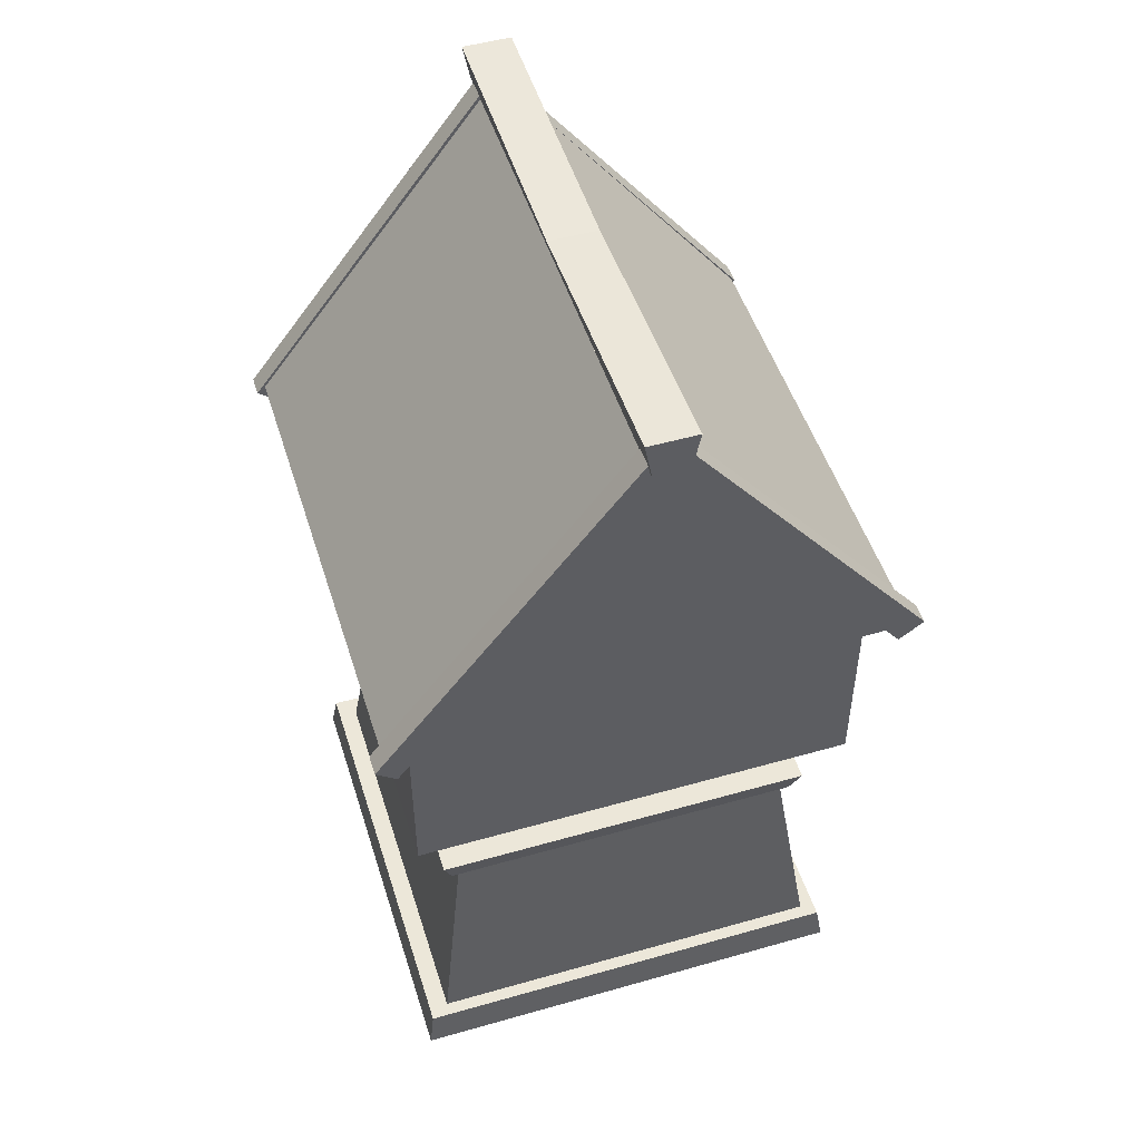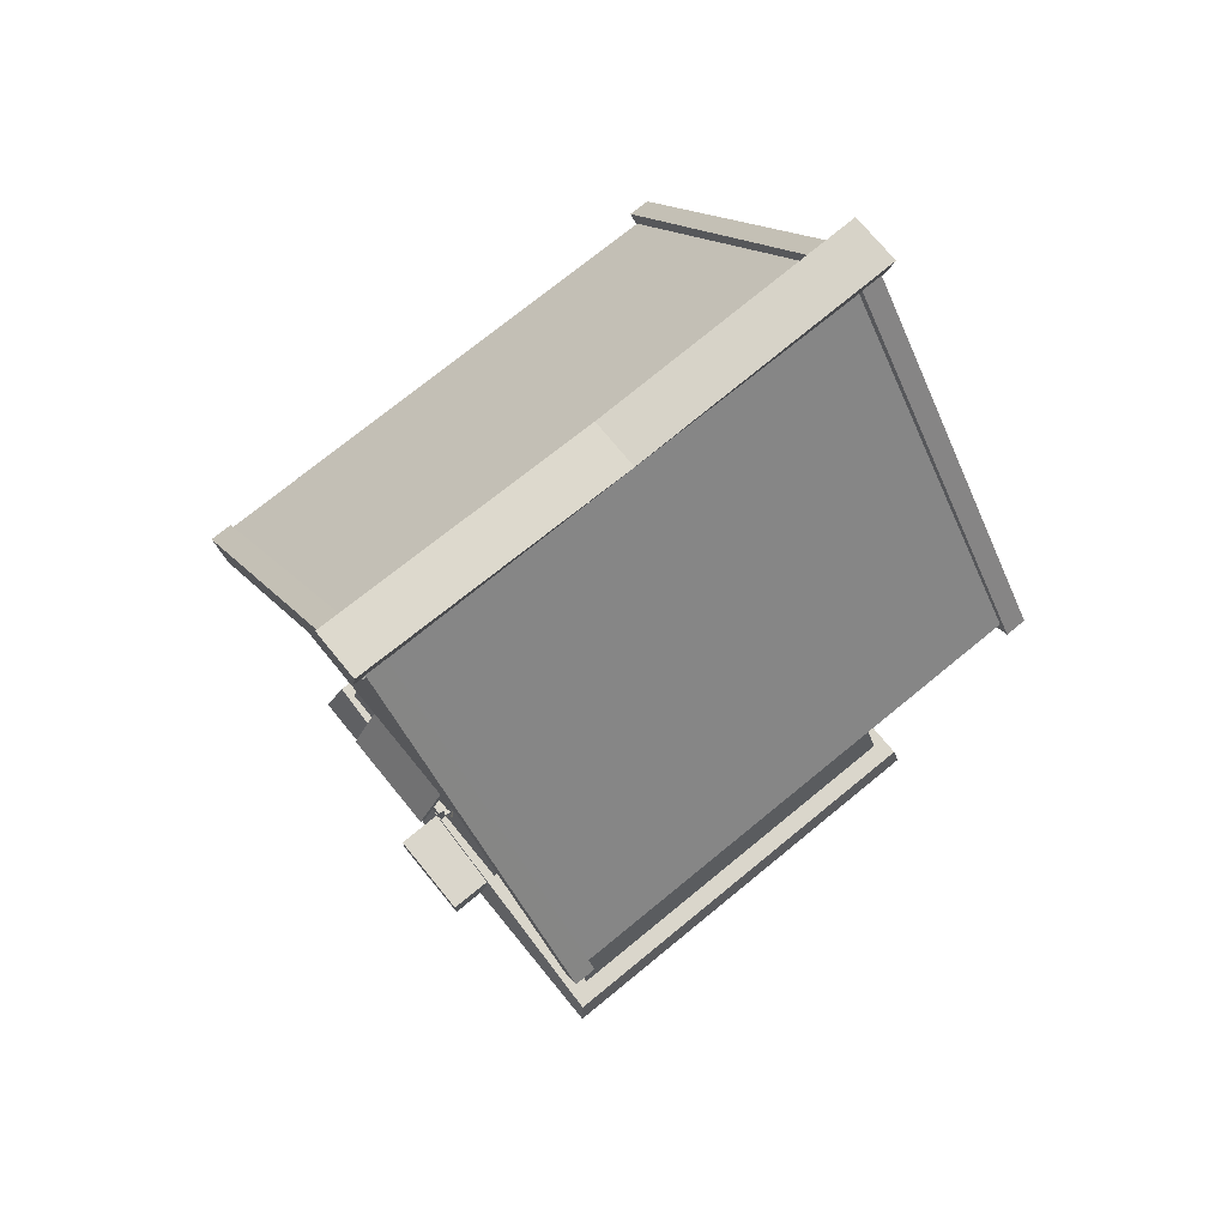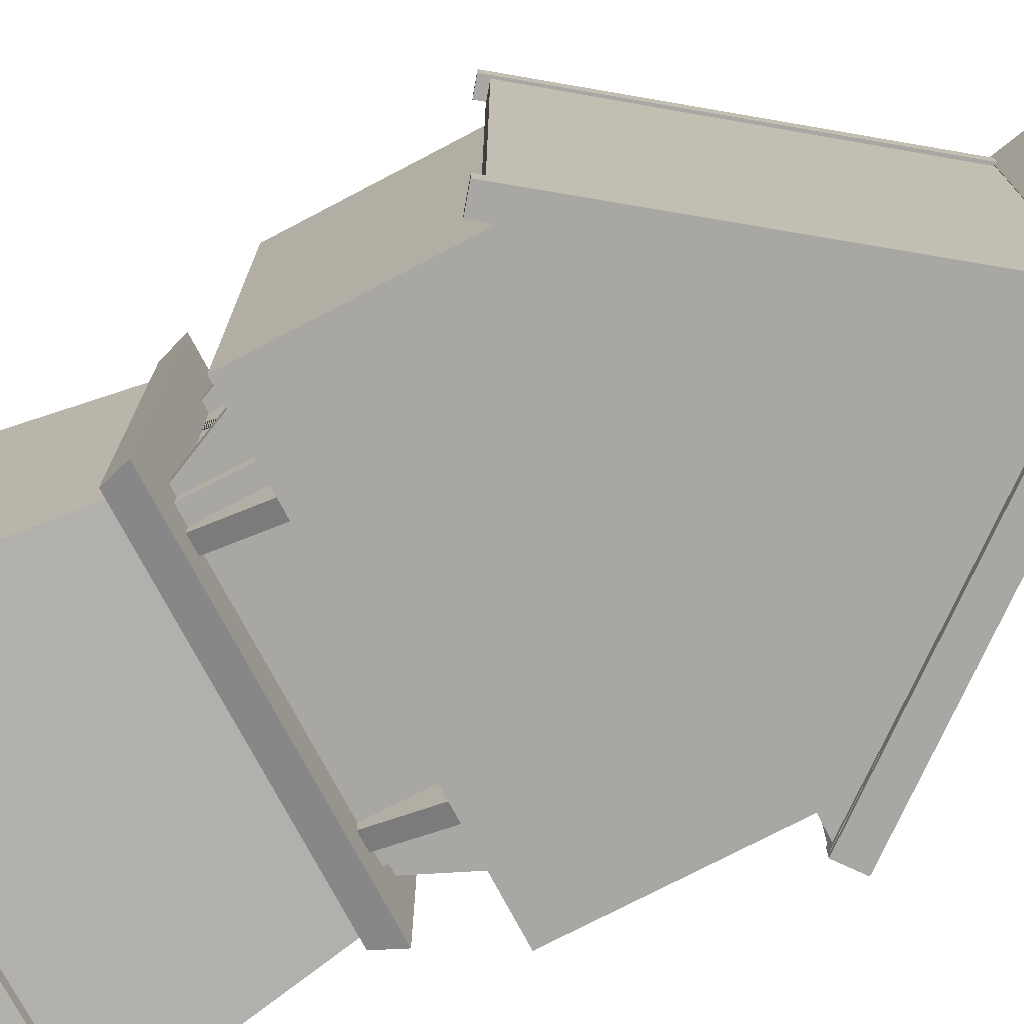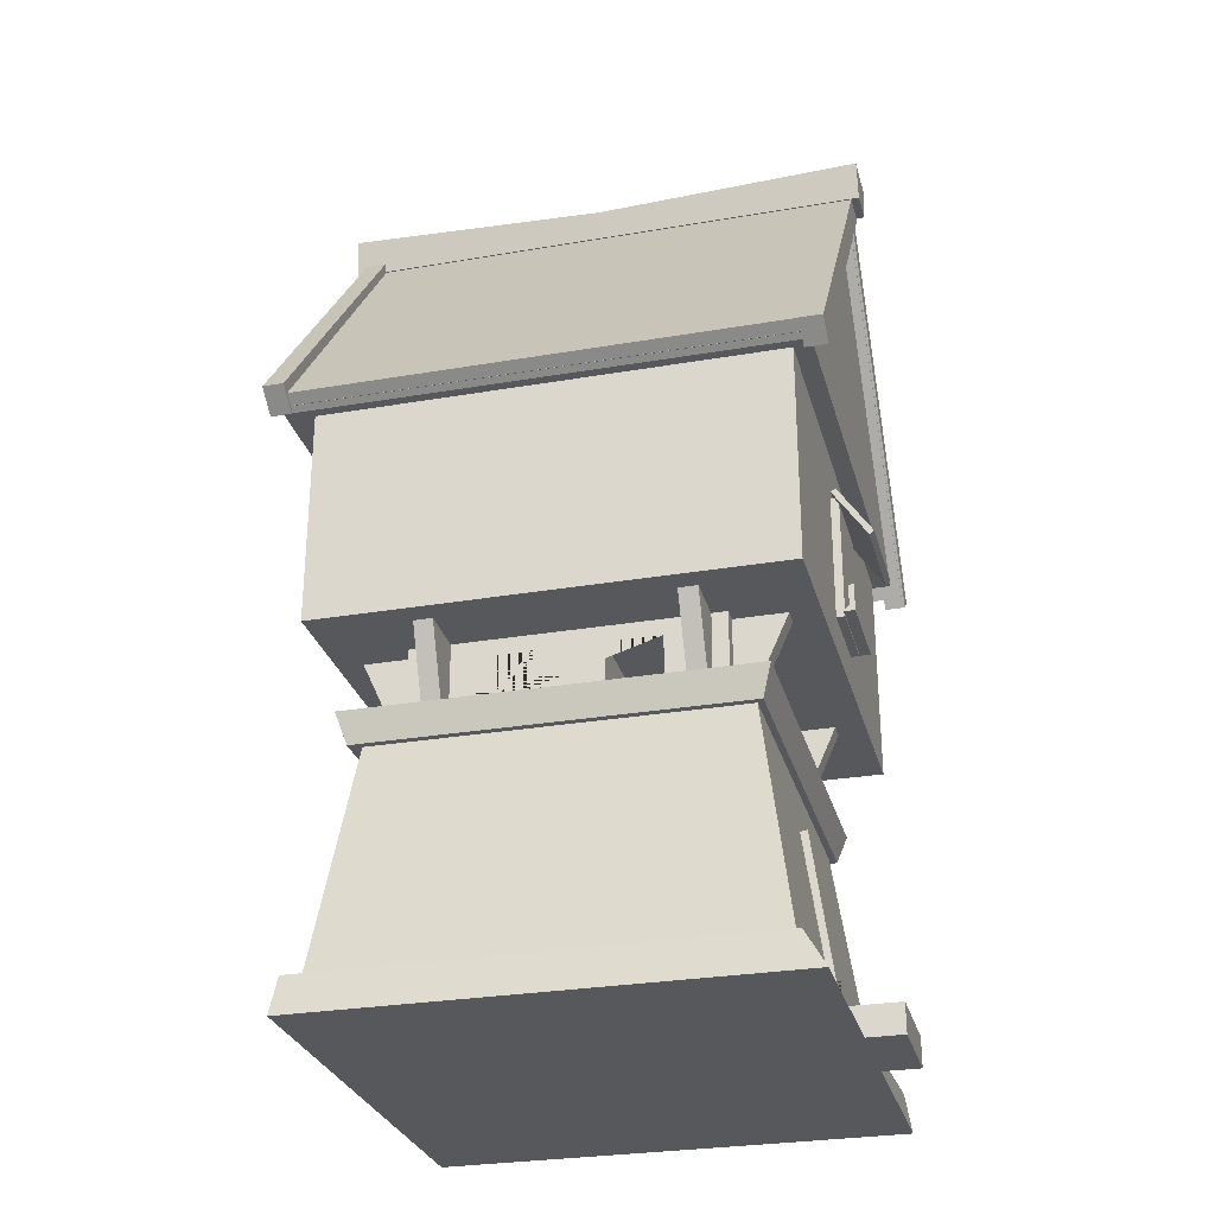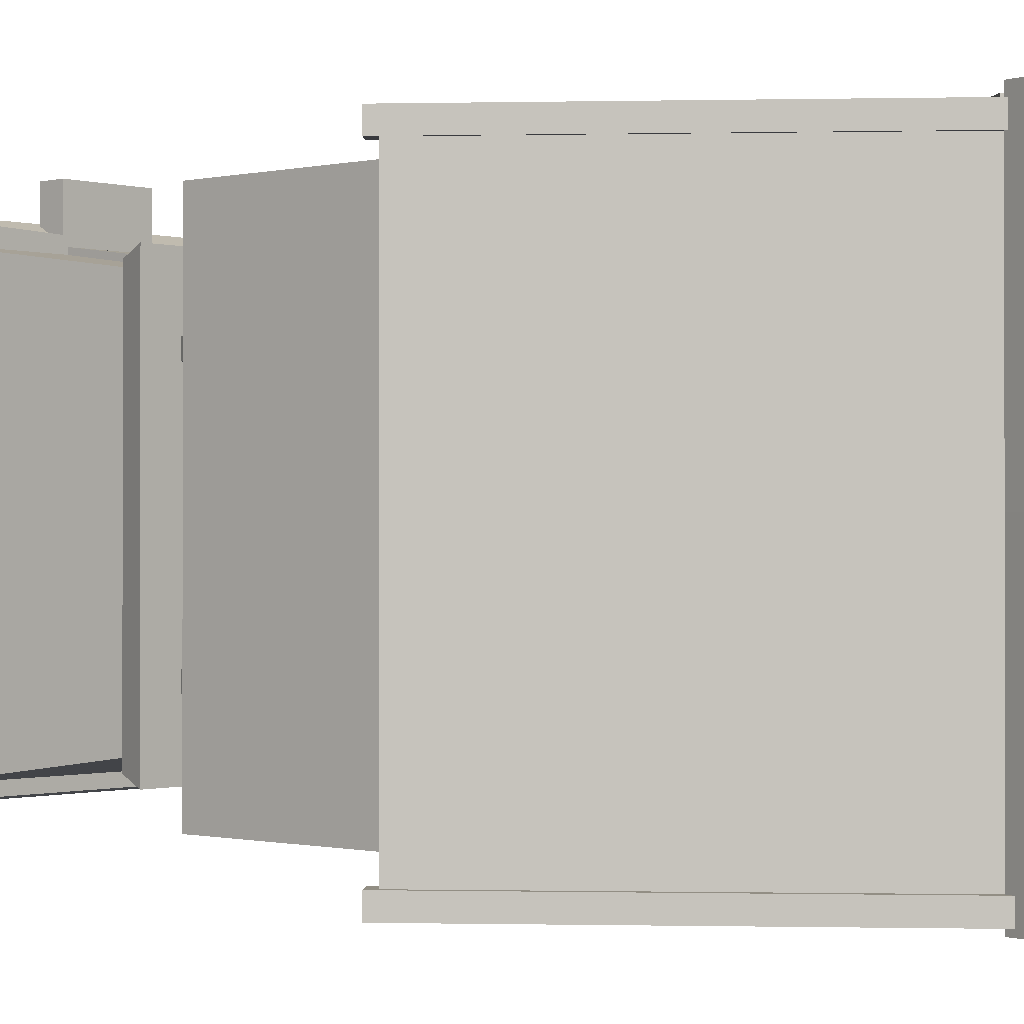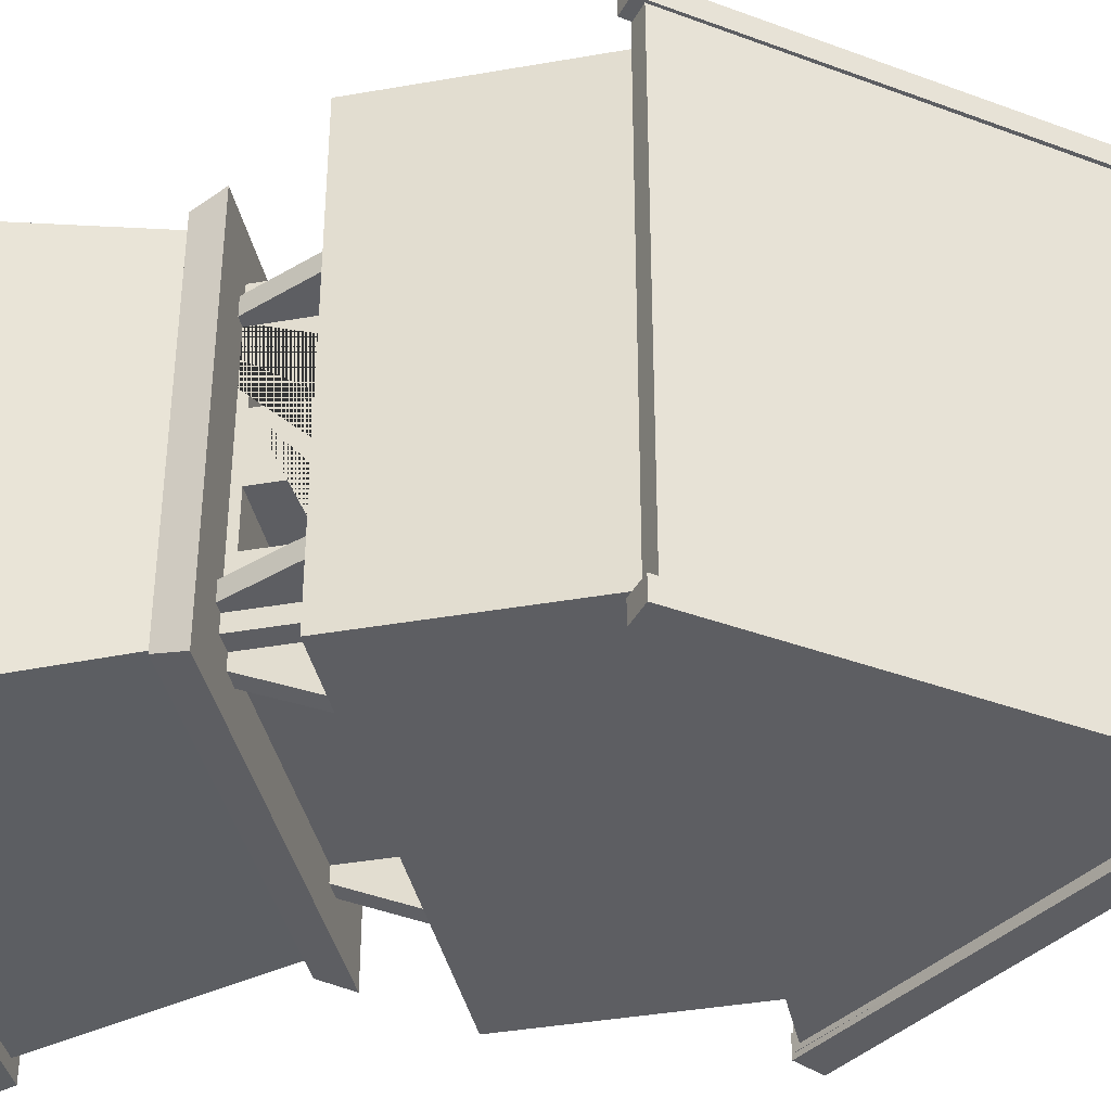
<metadata>
{"format":"obj","ext":"obj","renderer":"f3d","projection":"perspective","resolution":1024,"background":"white","views":[{"elev":50.1,"azim":162.6,"up":"+Y"},{"elev":73.7,"azim":50.7,"up":"+Y"},{"elev":-74.5,"azim":117.7,"up":"+Z"},{"elev":-28.6,"azim":-75.6,"up":"+Y"},{"elev":-0.5,"azim":131.9,"up":"+Z"},{"elev":-39.1,"azim":102.4,"up":"+Z"}]}
</metadata>
<code>
o Cube.001
v -0.8855 -1.699 1.475
v -0.648 -0.0113 1.237
v -0.8855 -1.699 -1.095
v -0.648 -0.0113 -0.8572
v 1.684 -1.699 1.475
v 1.447 -0.0113 1.237
v 1.684 -1.699 -1.095
v 1.447 -0.0113 -0.8572
v 1.903 1.672 1.631
v 0.279 3.792 1.631
v 1.903 1.672 1.757
v 0.279 3.792 1.757
v 2.004 1.751 1.631
v 0.3795 3.87 1.631
v 2.004 1.751 1.757
v 0.3795 3.87 1.757
v 1.894 1.669 -1.407
v 0.3226 3.73 -1.407
v 1.894 1.669 -1.282
v 0.3226 3.73 -1.282
v 2.016 1.765 -1.407
v 0.4454 3.827 -1.407
v 2.016 1.765 -1.282
v 0.4454 3.827 -1.282
v -1.213 1.858 -1.382
v 0.269 3.745 -1.382
v -1.213 1.858 -1.256
v 0.269 3.745 -1.256
v -1.067 1.747 -1.382
v 0.4149 3.634 -1.382
v -1.067 1.747 -1.256
v 0.4149 3.634 -1.256
v -1.173 1.818 1.643
v 0.3647 3.784 1.643
v -1.173 1.818 1.775
v 0.3647 3.784 1.775
v -1.039 1.716 1.643
v 0.4986 3.682 1.643
v -1.039 1.716 1.775
v 0.4986 3.682 1.775
v 0.6469 0.8767 1.653
v 0.6469 0.7121 1.618
v 0.6469 0.8767 1.685
v 0.6469 0.7121 1.685
v 0.09448 0.8767 1.653
v 0.09448 0.7121 1.618
v 0.09448 0.8767 1.685
v 0.09448 0.7121 1.685
v 0.6469 0.75 1.653
v 0.6469 0.75 1.685
v 0.09448 0.75 1.685
v 0.09448 0.75 1.653
v 0.08517 1.197 1.818
v 0.08517 1.506 1.612
v 0.08517 1.178 1.789
v 0.08517 1.486 1.582
v 0.6822 1.197 1.818
v 0.6822 1.506 1.612
v 0.6822 1.178 1.789
v 0.6822 1.486 1.582
v 0.129 0.6992 1.622
v 0.129 1.469 1.622
v 0.129 0.6992 1.491
v 0.129 1.469 1.491
v 0.6254 0.6992 1.622
v 0.6254 1.469 1.622
v 0.6254 0.6992 1.491
v 0.6254 1.469 1.491
v 0.2891 3.697 1.824
v 0.2436 3.93 1.824
v 0.2891 3.697 -1.443
v 0.2436 3.93 -1.443
v 0.4935 3.697 1.824
v 0.539 3.93 1.824
v 0.4935 3.697 -1.443
v 0.539 3.93 -1.443
v 0.2891 3.697 0.1746
v 0.2436 3.867 0.1746
v 0.4935 3.697 0.1746
v 0.539 3.867 0.1746
v 0.4578 3.734 1.744
v 1.951 1.792 1.744
v 0.4578 3.734 -1.354
v 1.951 1.792 -1.354
v 0.3624 3.659 1.744
v 1.856 1.717 1.744
v 0.3624 3.659 -1.354
v 1.856 1.717 -1.354
v -1.151 1.832 1.744
v 0.3509 3.767 1.744
v -1.151 1.832 -1.354
v 0.3509 3.767 -1.354
v -1.054 1.759 1.744
v 0.4476 3.694 1.744
v -1.054 1.759 -1.354
v 0.4476 3.694 -1.354
v 1.182 -0.02283 -0.7816
v 1.182 0.7142 -1.114
v 1.182 -0.02283 -0.6879
v 1.182 0.7142 -0.6879
v 1.07 -0.02283 -0.7816
v 1.07 0.7142 -1.114
v 1.07 -0.02283 -0.6879
v 1.07 0.7142 -0.6879
v -0.275 -0.02283 -0.7816
v -0.275 0.7142 -1.114
v -0.275 -0.02283 -0.6879
v -0.275 0.7142 -0.6879
v -0.3867 -0.02283 -0.7816
v -0.3867 0.7142 -1.114
v -0.3867 -0.02283 -0.6879
v -0.3867 0.7142 -0.6879
v -0.5905 -0.02283 -0.575
v -0.9229 0.7142 -0.575
v -0.4968 -0.02283 -0.575
v -0.4968 0.7142 -0.575
v -0.5905 -0.02283 -0.4634
v -0.9229 0.7142 -0.4634
v -0.4968 -0.02283 -0.4634
v -0.4968 0.7142 -0.4634
v -0.5905 -0.02283 0.8815
v -0.9229 0.7142 0.8815
v -0.4968 -0.02283 0.8815
v -0.4968 0.7142 0.8815
v -0.5905 -0.02283 0.9932
v -0.9229 0.7142 0.9932
v -0.4968 -0.02283 0.9932
v -0.4968 0.7142 0.9932
v 1.347 -0.02283 0.9615
v 1.679 0.7142 0.9615
v 1.253 -0.02283 0.9615
v 1.253 0.7142 0.9615
v 1.347 -0.02283 0.8499
v 1.679 0.7142 0.8499
v 1.253 -0.02283 0.8499
v 1.253 0.7142 0.8499
v 1.347 -0.02283 -0.4951
v 1.679 0.7142 -0.4951
v 1.253 -0.02283 -0.4951
v 1.253 0.7142 -0.4951
v 1.347 -0.02283 -0.6067
v 1.679 0.7142 -0.6067
v 1.253 -0.02283 -0.6067
v 1.253 0.7142 -0.6067
v -0.4026 -0.02283 1.174
v -0.4026 0.7142 1.507
v -0.4026 -0.02283 1.08
v -0.4026 0.7142 1.08
v -0.291 -0.02283 1.174
v -0.291 0.7142 1.507
v -0.291 -0.02283 1.08
v -0.291 0.7142 1.08
v 1.054 -0.02283 1.174
v 1.054 0.7142 1.507
v 1.054 -0.02283 1.08
v 1.054 0.7142 1.08
v 1.166 -0.02283 1.174
v 1.166 0.7142 1.507
v 1.166 -0.02283 1.08
v 1.166 0.7142 1.08
v 0.1484 -1.72 1.82
v 0.1484 -1.546 1.82
v 0.1484 -1.72 1.432
v 0.1484 -1.546 1.432
v 0.7193 -1.72 1.82
v 0.7193 -1.546 1.82
v 0.7193 -1.72 1.432
v 0.7193 -1.546 1.432
v 0.1971 -1.52 1.427
v 0.1971 -0.651 1.309
v 0.1971 -1.513 1.475
v 0.1971 -0.6445 1.357
v 0.6836 -1.52 1.427
v 0.6836 -0.651 1.309
v 0.6836 -1.513 1.475
v 0.6836 -0.6445 1.357
v -0.9561 0.4751 1.572
v -0.9561 1.895 1.572
v -0.9561 0.4751 -1.16
v -0.9561 1.895 -1.16
v 1.777 0.4751 1.572
v 1.777 1.895 1.572
v 1.777 0.4751 -1.16
v 1.777 1.895 -1.16
v -1.091 1.785 1.683
v 0.3861 3.727 1.683
v -1.091 1.785 -1.326
v 0.3861 3.727 -1.326
v 1.917 1.785 1.683
v 0.3851 3.727 1.683
v 1.917 1.785 -1.326
v 0.3851 3.727 -1.326
v -0.9858 -1.745 1.614
v -0.9518 -1.525 1.489
v -0.9858 -1.745 -1.184
v -0.9518 -1.525 -1.15
v 1.812 -1.745 1.614
v 1.778 -1.525 1.58
v 1.812 -1.745 -1.184
v 1.778 -1.525 -1.15
v -0.7125 -0.1747 1.298
v -0.7697 0.005362 1.355
v -0.7125 -0.1747 -0.9527
v -0.7697 0.005362 -1.01
v 1.538 -0.1747 1.298
v 1.596 0.005362 1.355
v 1.538 -0.1747 -0.9527
v 1.596 0.005362 -1.01
v 1.296 -0.5616 -0.7063
v 1.296 -0.5616 1.086
v -0.4971 -0.5616 1.086
v -0.4971 -0.5616 -0.7063
v 1.296 1.231 -0.7063
v 1.296 1.231 1.086
v -0.4971 1.231 1.086
v -0.4971 1.231 -0.7063
v -0.4971 0.05419 0.7315
v 1.296 0.05419 0.7315
v -0.4971 0.05419 0.4076
v 1.296 0.05419 0.4076
v -0.4971 0.3781 0.4076
v 1.296 0.3781 0.4076
v -0.4971 0.1173 0.4076
v -0.4971 0.3781 0.7315
v 1.296 0.3781 0.7315
v -0.4971 0.05419 0.00534
v 1.296 0.05419 0.00534
v -0.4971 0.05419 -0.3186
v 1.296 0.05419 -0.3186
v -0.4971 0.3781 -0.3186
v 1.296 0.3781 -0.3186
v -0.4971 0.3781 0.00534
v 1.296 0.3781 0.00534
v 0.1568 -1.508 1.439
v 0.1568 -0.5521 1.31
v 0.1568 -1.502 1.486
v 0.1568 -0.5458 1.356
v 0.7238 -1.508 1.439
v 0.7238 -0.5521 1.31
v 0.7238 -1.502 1.486
v 0.7238 -0.5458 1.356
v 0.1971 -0.6099 1.365
v 0.1971 -0.6162 1.318
v 0.6836 -0.6099 1.365
v 0.6836 -0.6162 1.318
v 0.1971 -1.502 1.486
v 0.1971 -1.508 1.439
v 0.6836 -1.502 1.486
v 0.6836 -1.508 1.439
f 1 2 4 3
f 3 4 8 7
f 7 8 6 5
f 5 6 2 1
f 3 7 5 1
f 8 4 2 6
f 9 11 12 10
f 11 15 16 12
f 15 13 14 16
f 13 9 10 14
f 11 9 13 15
f 16 14 10 12
f 17 19 20 18
f 19 23 24 20
f 23 21 22 24
f 21 17 18 22
f 19 17 21 23
f 24 22 18 20
f 25 27 28 26
f 27 31 32 28
f 31 29 30 32
f 29 25 26 30
f 27 25 29 31
f 32 30 26 28
f 33 35 36 34
f 35 39 40 36
f 39 37 38 40
f 37 33 34 38
f 35 33 37 39
f 40 38 34 36
f 49 50 44 42
f 50 51 48 44
f 51 52 46 48
f 52 49 42 46
f 43 41 45 47
f 48 46 42 44
f 45 41 49 52
f 47 45 52 51
f 43 47 51 50
f 41 43 50 49
f 53 54 56 55
f 55 56 60 59
f 59 60 58 57
f 57 58 54 53
f 55 59 57 53
f 60 56 54 58
f 61 62 64 63
f 63 64 68 67
f 67 68 66 65
f 65 66 62 61
f 63 67 65 61
f 68 64 62 66
f 77 78 72 71
f 71 72 76 75
f 79 80 74 73
f 73 74 70 69
f 77 79 73 69
f 80 78 70 74
f 76 72 78 80
f 71 75 79 77
f 75 76 80 79
f 69 70 78 77
f 81 82 84 83
f 83 84 88 87
f 87 88 86 85
f 85 86 82 81
f 83 87 85 81
f 88 84 82 86
f 89 90 92 91
f 91 92 96 95
f 95 96 94 93
f 93 94 90 89
f 91 95 93 89
f 96 92 90 94
f 97 98 100 99
f 99 100 104 103
f 103 104 102 101
f 101 102 98 97
f 99 103 101 97
f 104 100 98 102
f 105 106 108 107
f 107 108 112 111
f 111 112 110 109
f 109 110 106 105
f 107 111 109 105
f 112 108 106 110
f 113 114 116 115
f 115 116 120 119
f 119 120 118 117
f 117 118 114 113
f 115 119 117 113
f 120 116 114 118
f 121 122 124 123
f 123 124 128 127
f 127 128 126 125
f 125 126 122 121
f 123 127 125 121
f 128 124 122 126
f 129 130 132 131
f 131 132 136 135
f 135 136 134 133
f 133 134 130 129
f 131 135 133 129
f 136 132 130 134
f 137 138 140 139
f 139 140 144 143
f 143 144 142 141
f 141 142 138 137
f 139 143 141 137
f 144 140 138 142
f 145 146 148 147
f 147 148 152 151
f 151 152 150 149
f 149 150 146 145
f 147 151 149 145
f 152 148 146 150
f 153 154 156 155
f 155 156 160 159
f 159 160 158 157
f 157 158 154 153
f 155 159 157 153
f 160 156 154 158
f 161 162 164 163
f 163 164 168 167
f 167 168 166 165
f 165 166 162 161
f 163 167 165 161
f 168 164 162 166
f 169 171 172 170
f 171 175 176 172
f 175 173 174 176
f 173 169 170 174
f 171 169 173 175
f 176 174 170 172
f 177 178 180 179
f 179 180 184 183
f 183 184 182 181
f 181 182 178 177
f 179 183 181 177
f 184 180 178 182
f 185 187 188 186
f 187 191 192 188
f 191 189 190 192
f 189 185 186 190
f 187 185 189 191
f 192 190 186 188
f 193 194 196 195
f 195 196 200 199
f 199 200 198 197
f 197 198 194 193
f 195 199 197 193
f 200 196 194 198
f 201 202 204 203
f 203 204 208 207
f 207 208 206 205
f 205 206 202 201
f 203 207 205 201
f 208 204 202 206
f 209 210 211 212
f 213 216 215 214
f 209 213 231 229 227 220 218 210
f 210 214 215 211
f 211 215 224 217 219 223 212
f 213 209 212 216
f 219 220 222 221 223
f 210 218 225 222 213 214
f 217 218 220 219
f 225 224 221 222
f 212 223 221 232 226 228
f 218 217 224 225
f 228 229 231 230
f 228 230 232 221 224 215 216 212
f 220 227 233 231 213 222
f 226 227 229 228
f 233 232 230 231
f 227 226 232 233
f 234 236 237 235
f 236 246 242 244 248 240 241 237
f 240 238 239 241
f 238 249 245 243 247 234 235 239
f 236 234 247 246
f 241 239 235 237
f 245 249 248 244
f 242 246 247 243
f 249 238 240 248
f 244 242 243 245

</code>
